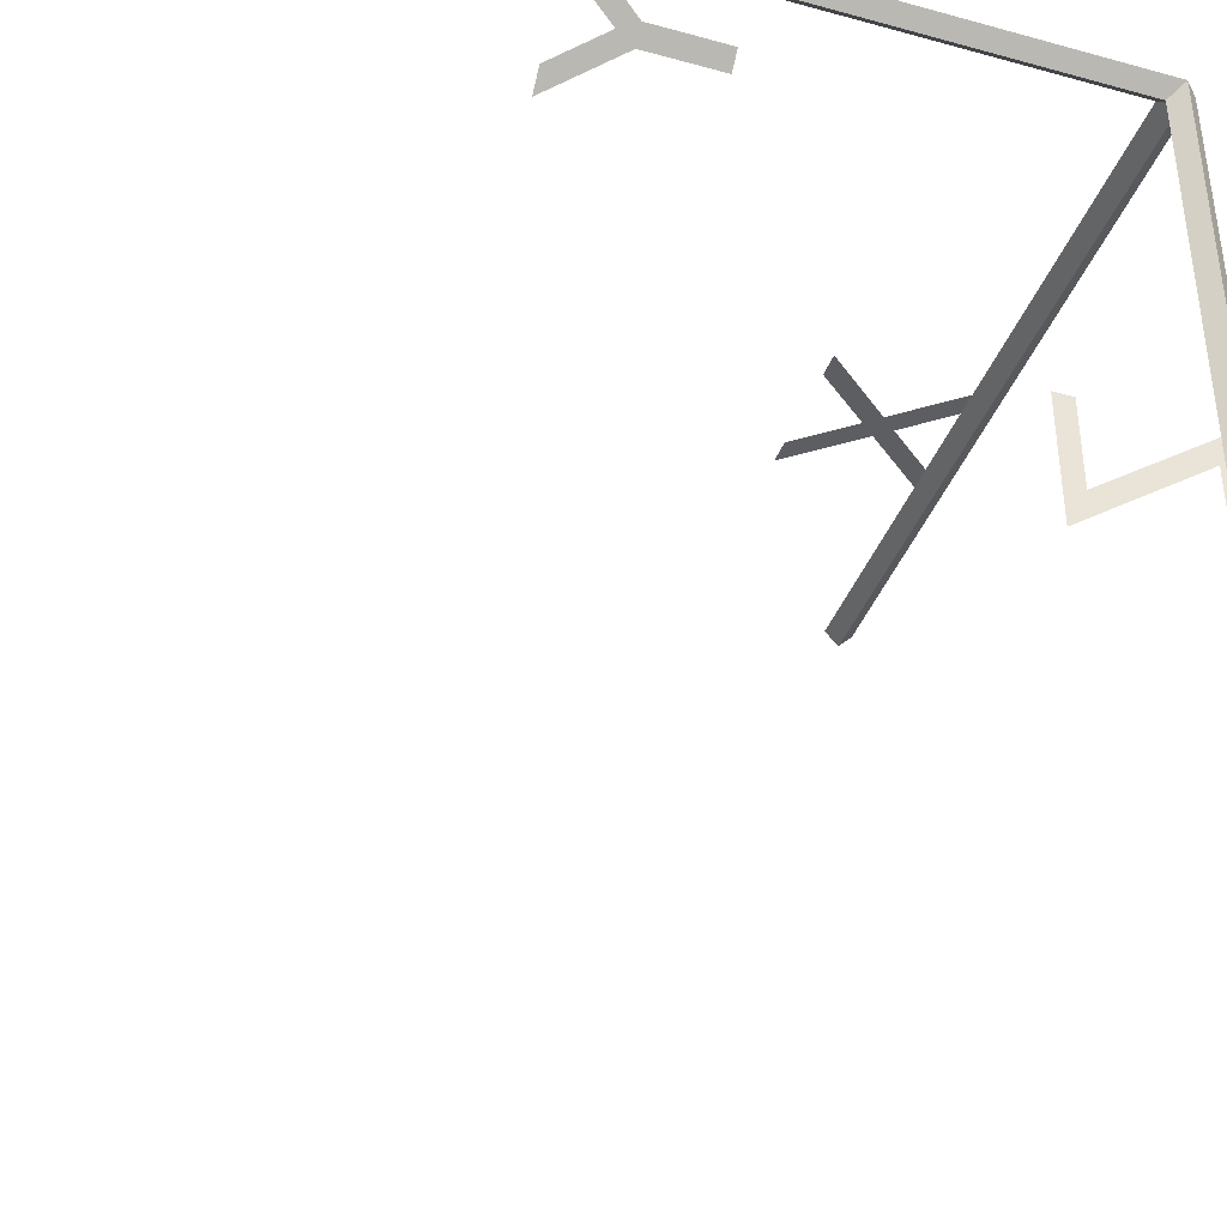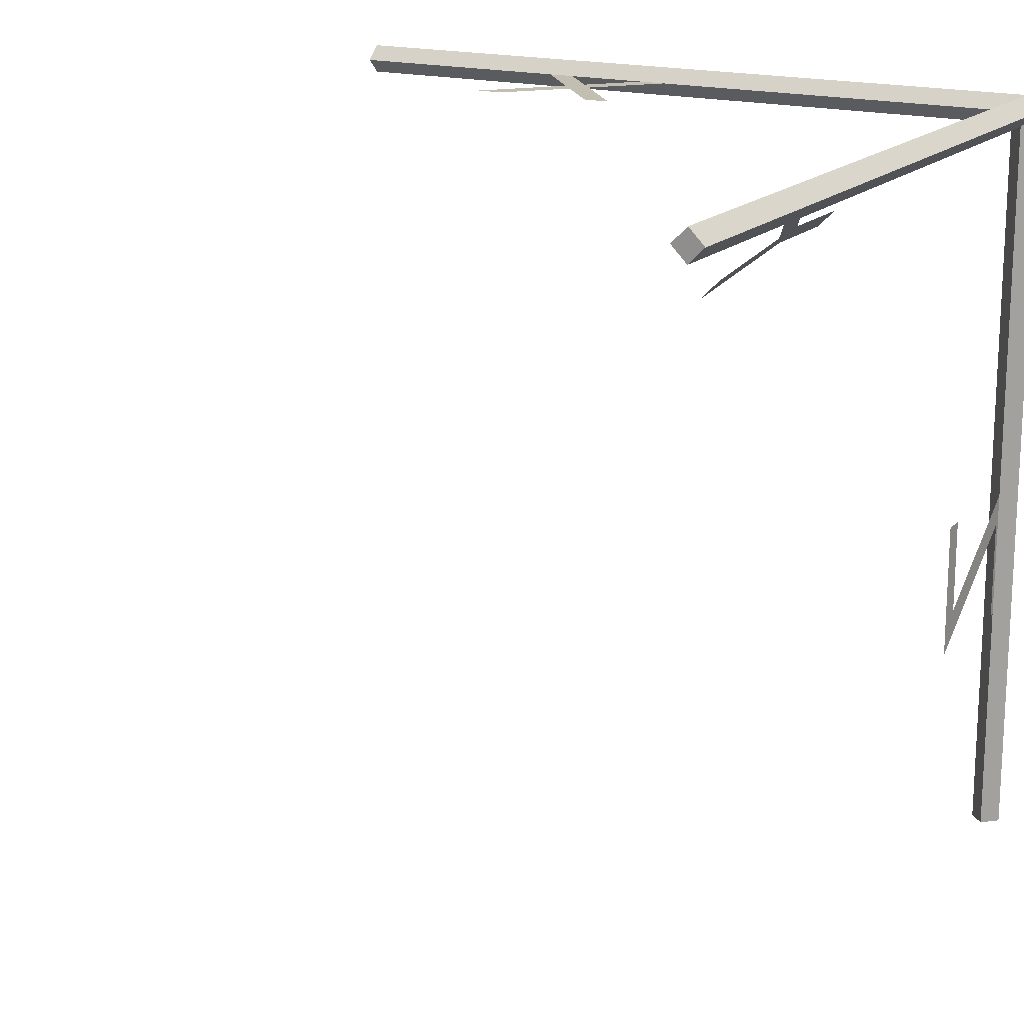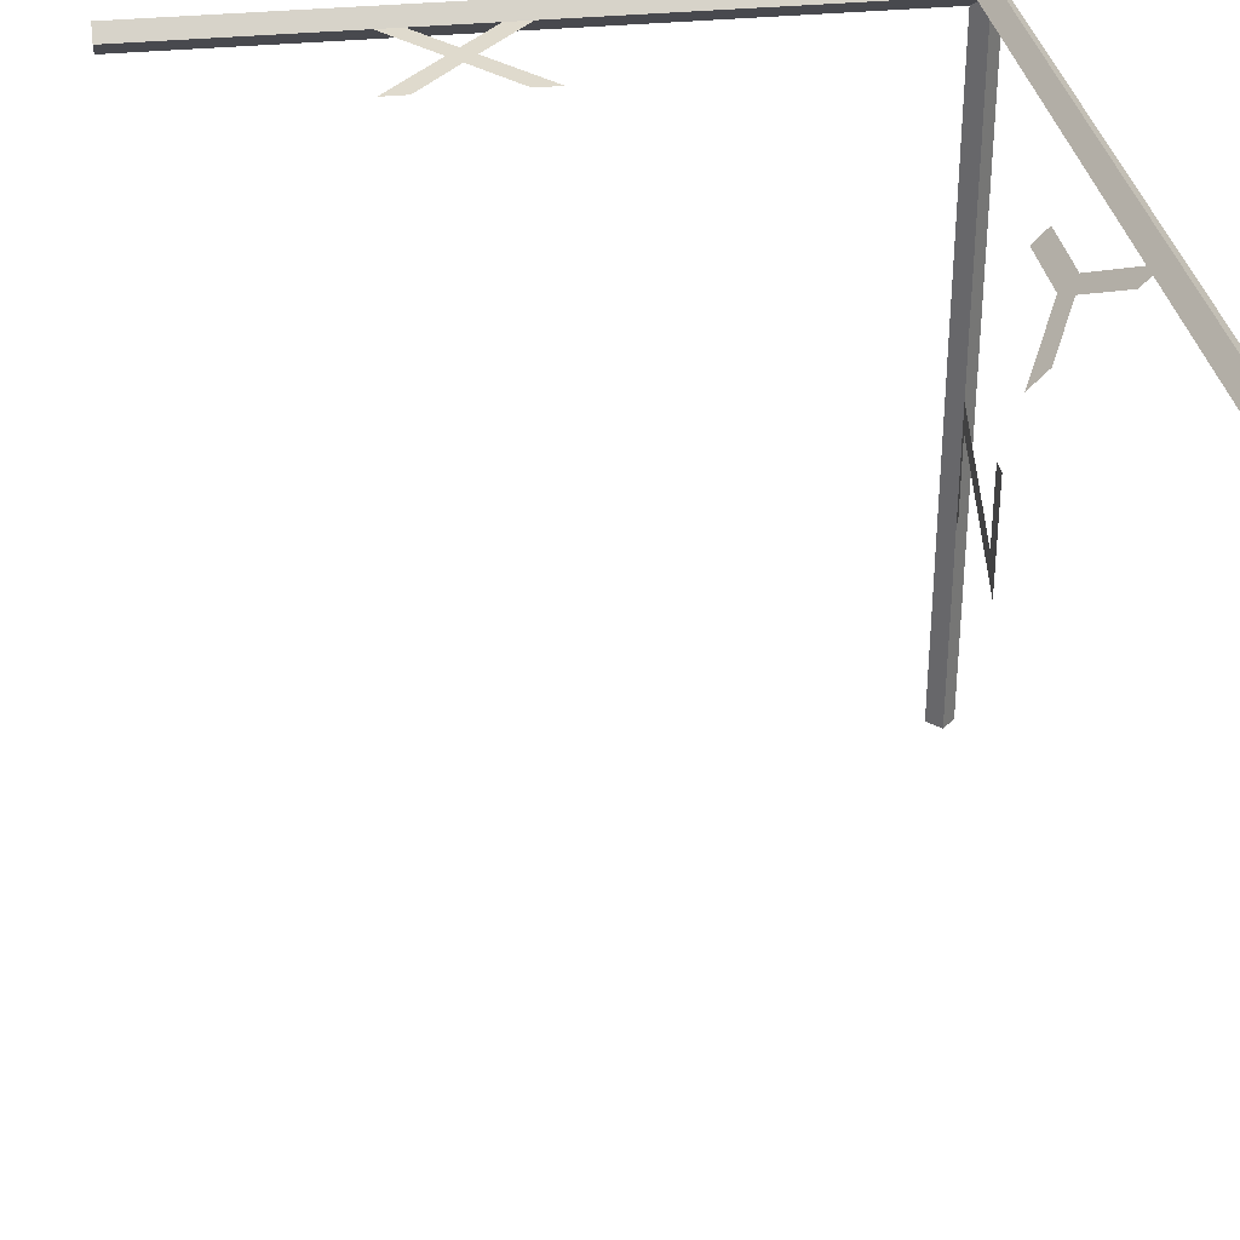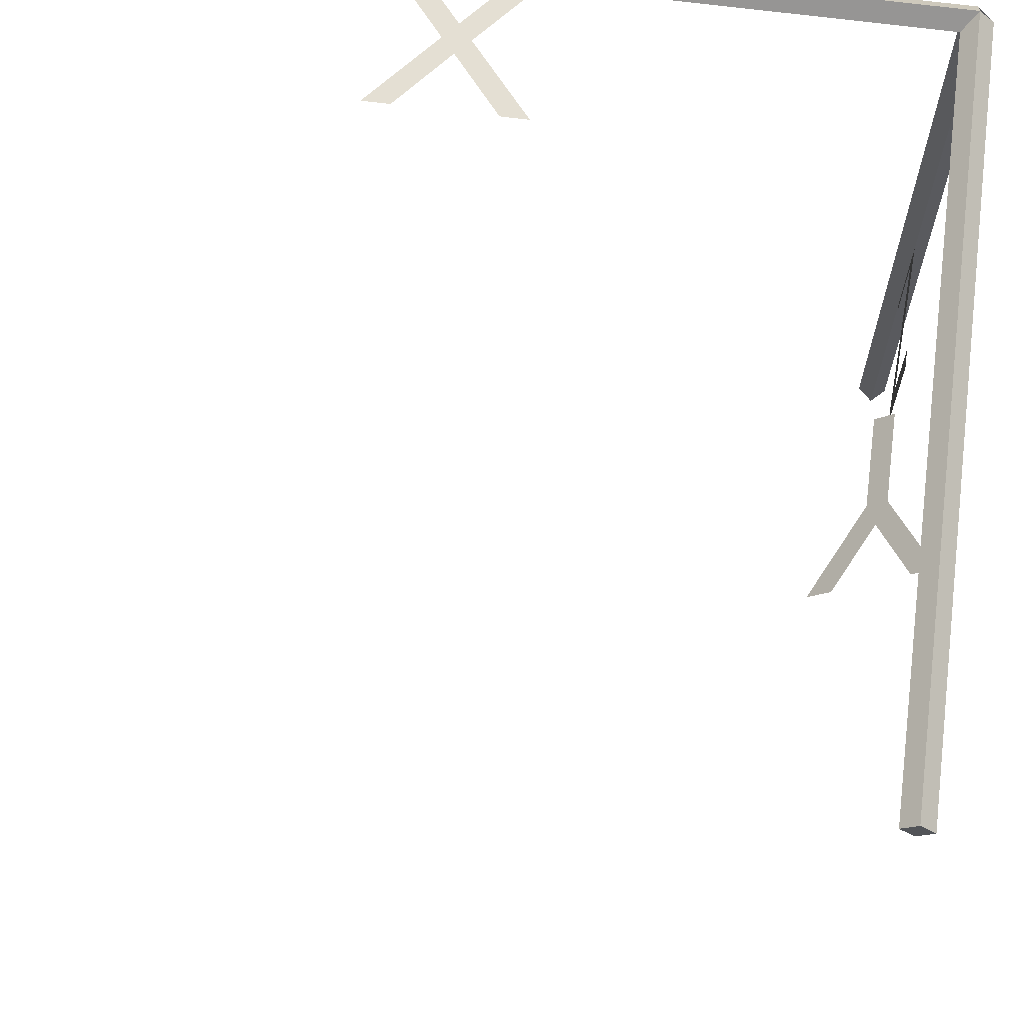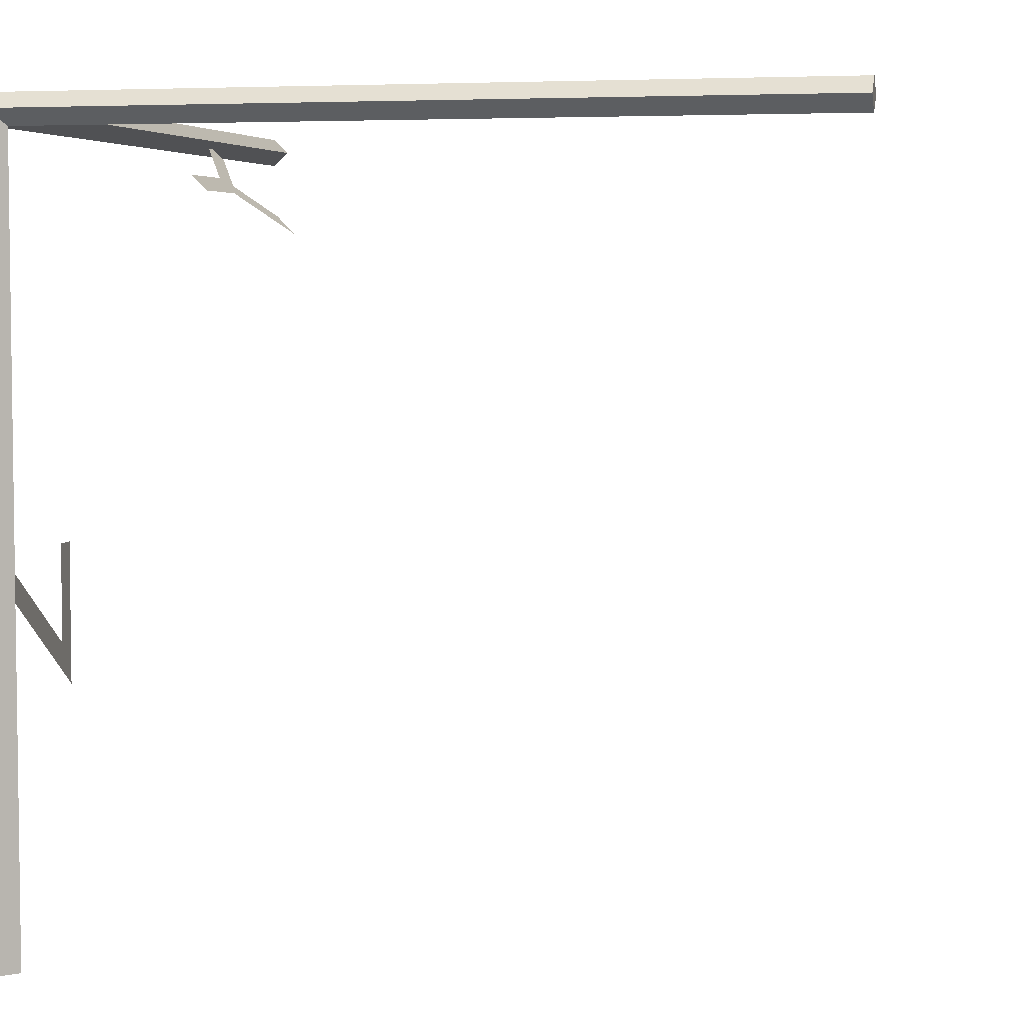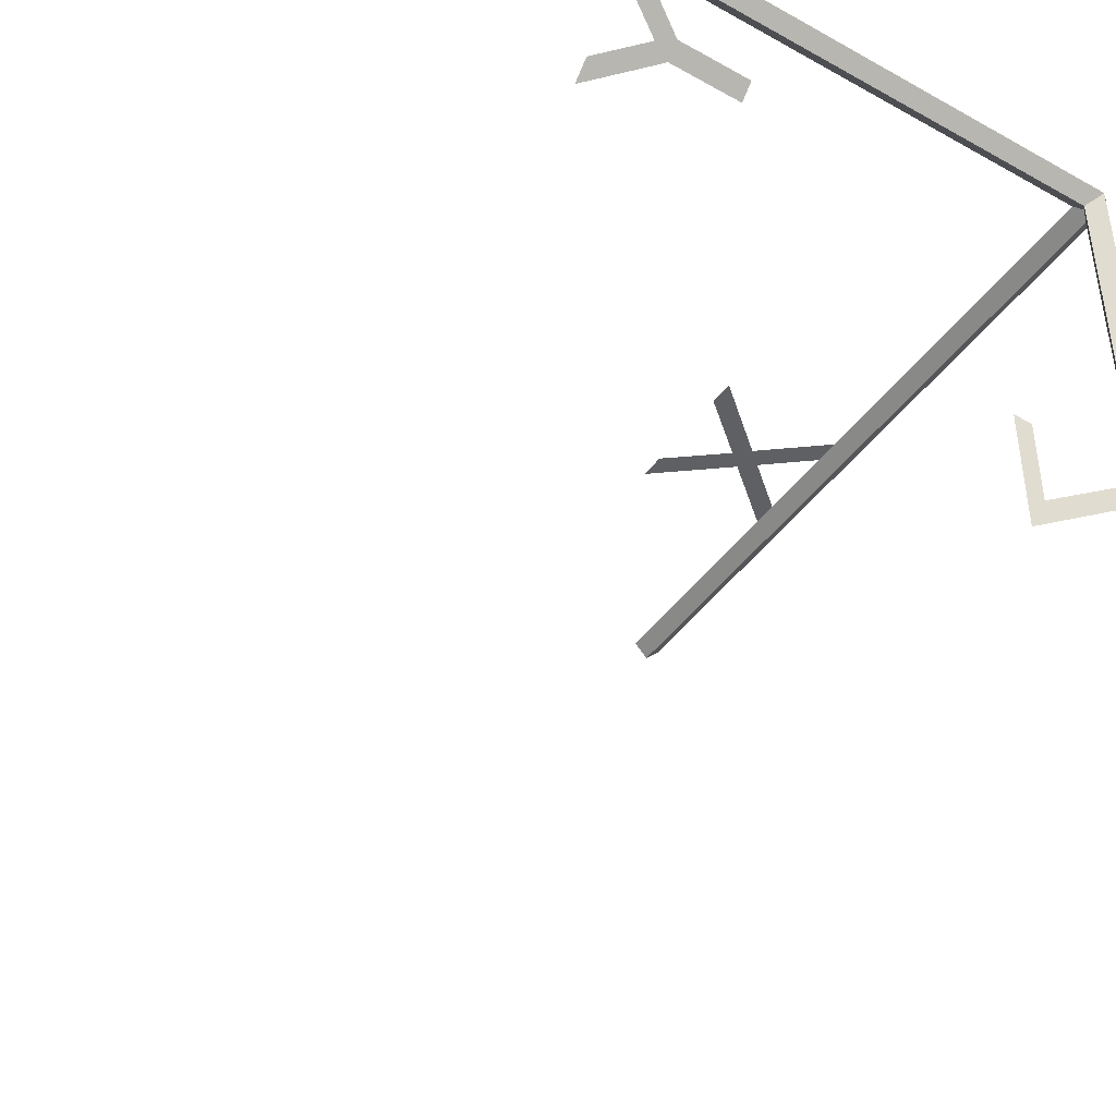
<metadata>
{"format":"obj","ext":"obj","renderer":"f3d","projection":"perspective","resolution":1024,"background":"white","views":[{"elev":-39.4,"azim":-108.9,"up":"+Z"},{"elev":17.4,"azim":-150.3,"up":"+Z"},{"elev":32.6,"azim":171.7,"up":"+Z"},{"elev":66.8,"azim":-172.5,"up":"+Z"},{"elev":4.8,"azim":13.6,"up":"+Z"},{"elev":-44.2,"azim":-123.3,"up":"+Z"}]}
</metadata>
<code>
o Cube_Cube.001
v -0 0.1782 -0.635
v -0 0 -0.5048
v -0 0 -0.6893
v -0 0.0264 -0.6893
v -0 0.0264 -0.5591
v -0 0.2046 -0.6893
v -0 0.2046 -0.5129
v -0 0.1782 -0.5129
v 0.06385 0.6341 -0.06385
v 0.02503 0.7046 -0.02503
v -0 0.7046 -0
v 0.05367 0.6083 -0.05367
v 0.05367 0.5 -0.05367
v 0.07446 0.5 -0.07446
v 0.07446 0.608 -0.07446
v 0.1281 0.7046 -0.1281
v 0.1031 0.7046 -0.1031
v 0.7061 0.2046 -0
v 0.6707 0.2046 -0
v 0.6068 0.1266 -0
v 0.5426 0.2046 -0
v 0.5069 0.2046 -0
v 0.5888 0.1059 -0
v 0.5006 0 0
v 0.5363 0 0
v 0.6068 0.0846 -0
v 0.6764 0 0
v 0.7118 0 0
v 0.6245 0.1059 -0
v 0 0.01937 0
v 1 0.01937 0
v 0 0 0.01937
v 1 0 0.01937
v 0 -0.01937 0
v 1 -0.01937 0
v 0 0 -0.01937
v 1 0 -0.01937
v -0.01937 0 0
v -0.01937 1 0
v 0 0 0.01937
v 0 1 0.01937
v 0.01937 0 0
v 0.01937 1 0
v 0 0 -0.01937
v 0 1 -0.01937
v -0.01937 0 0
v -0.01937 0 -1
v 0 0.01937 0
v 0 0.01937 -1
v 0.01937 0 0
v 0.01937 -0 -1
v 0 -0.01937 0
v 0 -0.01937 -1
f 8 6 7
f 8 1 6
f 1 5 6
f 2 5 1
f 2 4 5
f 2 3 4
f 12 10 11
f 12 9 10
f 9 16 17
f 9 15 16
f 12 15 9
f 13 15 12
f 13 14 15
f 23 21 22
f 23 20 21
f 20 18 19
f 20 29 18
f 23 29 20
f 24 29 23
f 24 26 29
f 26 28 29
f 24 25 26
f 27 28 26
f 30 31 32
f 32 33 34
f 34 35 37
f 37 31 30
f 38 39 41
f 40 41 42
f 42 43 44
f 45 39 38
f 46 47 49
f 48 49 50
f 50 51 52
f 53 47 46
f 39 45 43
f 47 53 49
f 31 37 33
f 31 33 32
f 33 35 34
f 36 34 37
f 36 37 30
f 40 38 41
f 41 43 42
f 43 45 44
f 44 45 38
f 48 46 49
f 49 51 50
f 51 53 52
f 52 53 46
f 41 39 43
f 53 51 49
f 37 35 33

</code>
